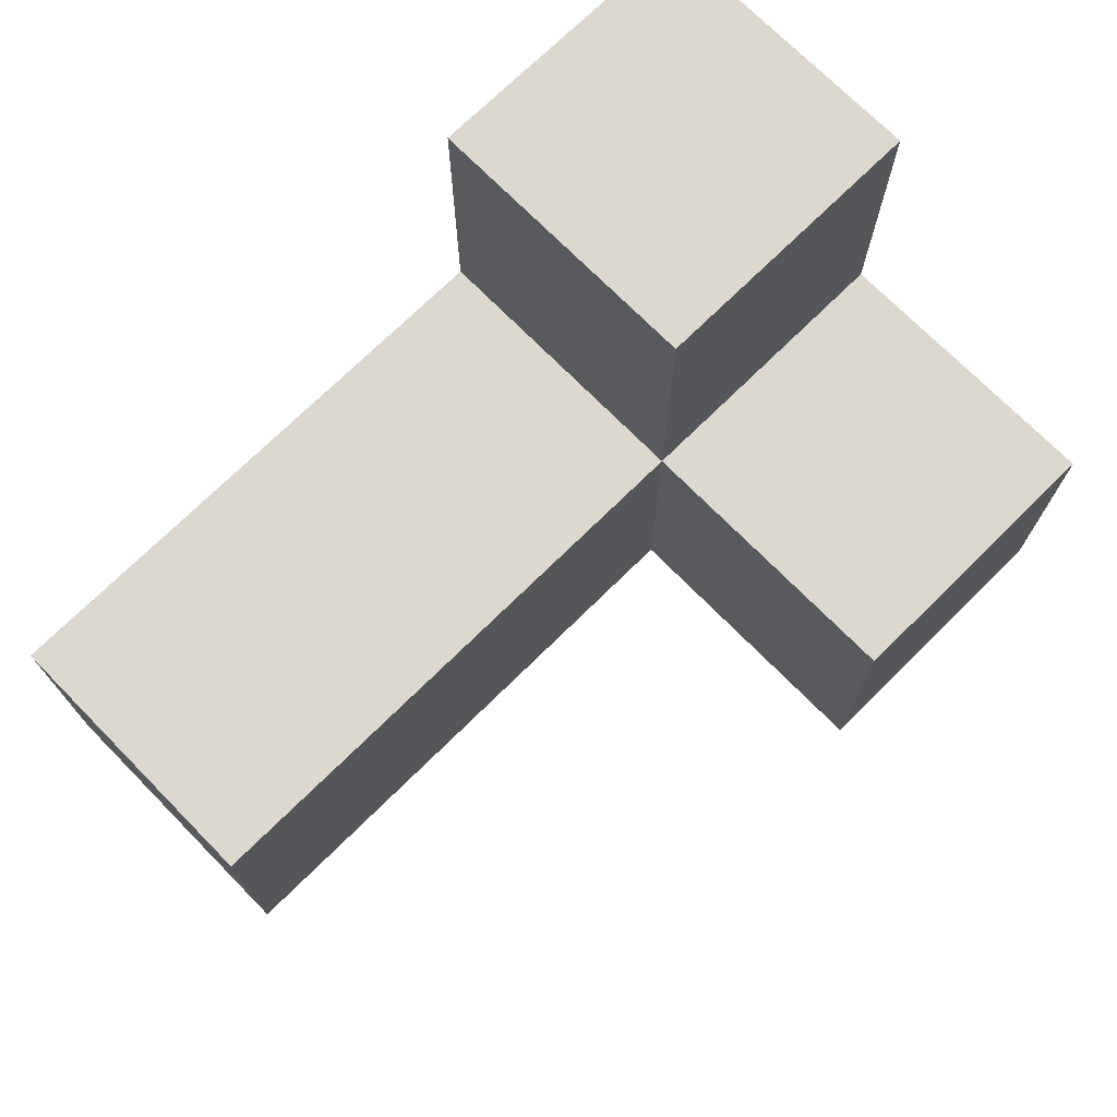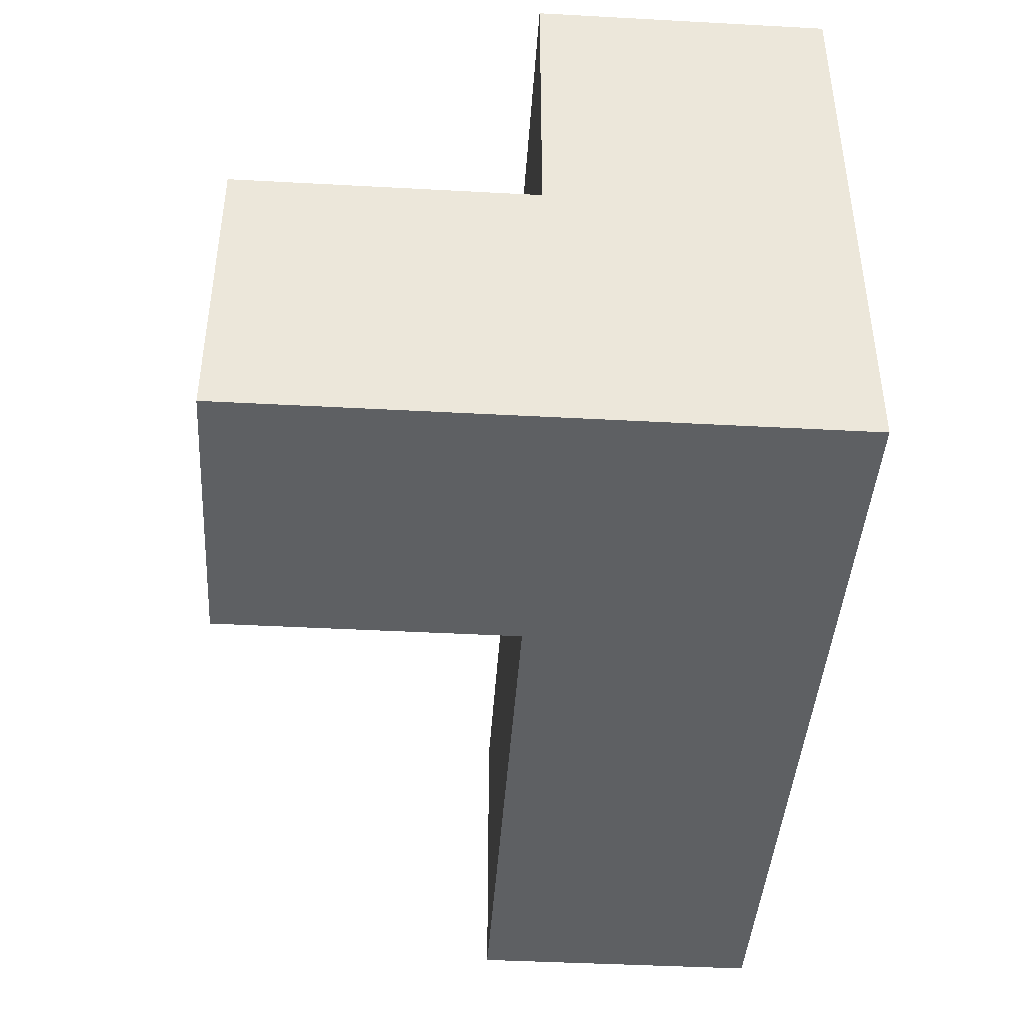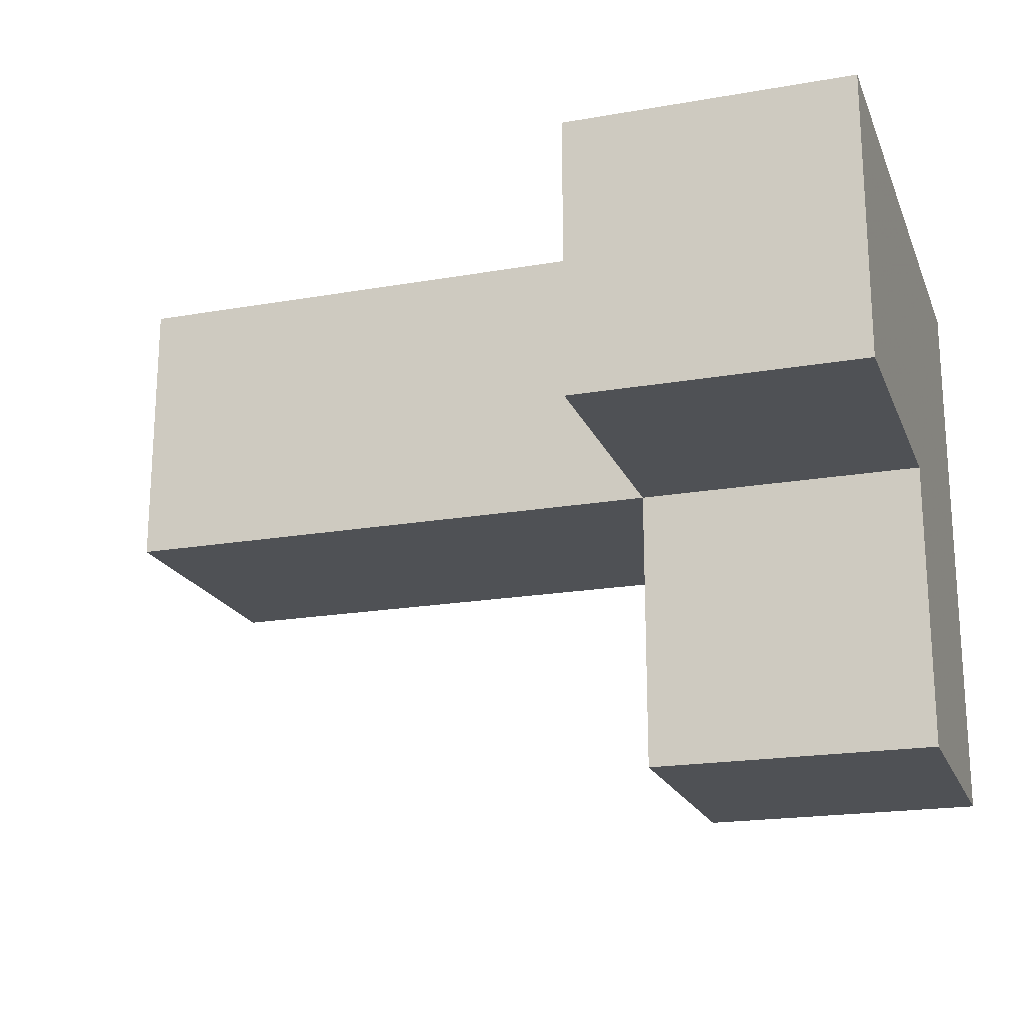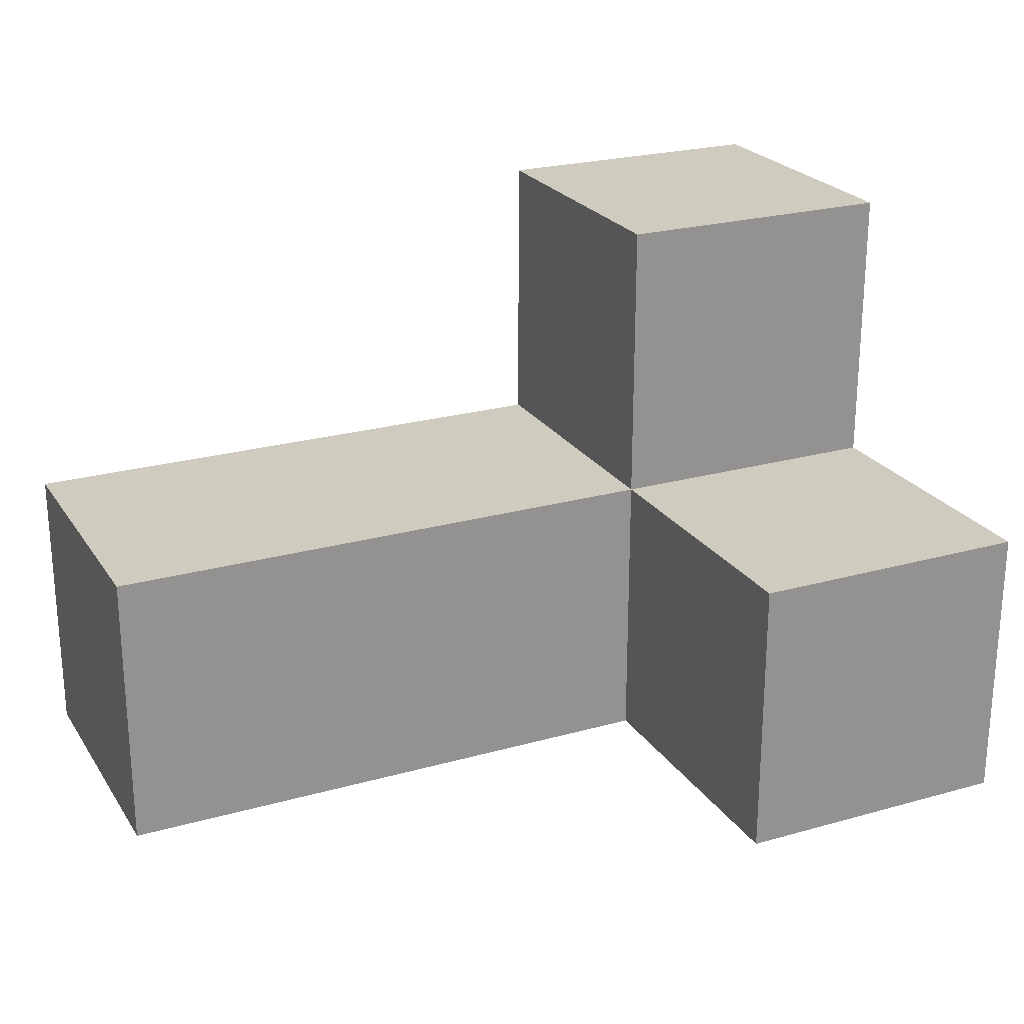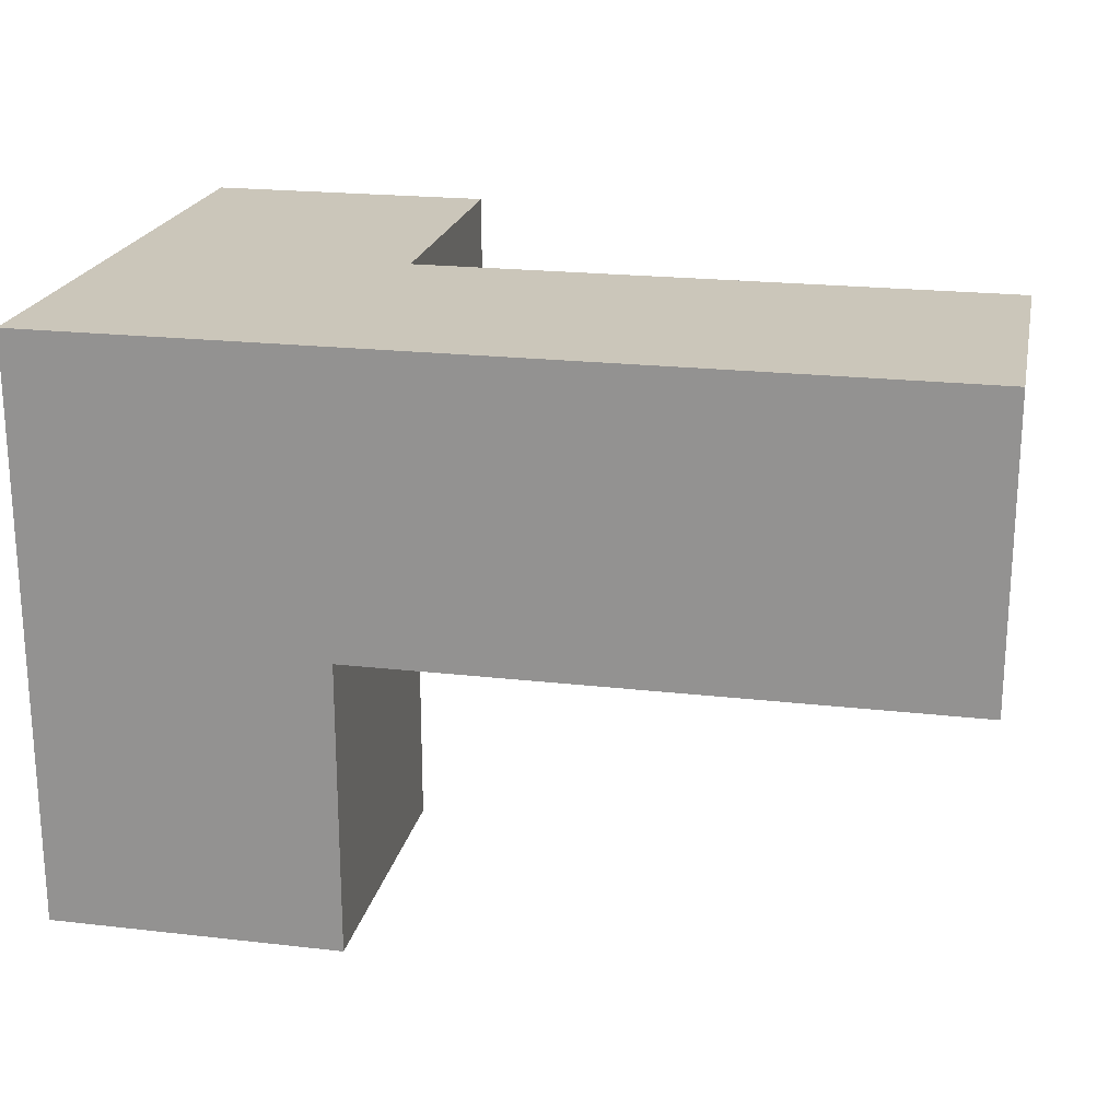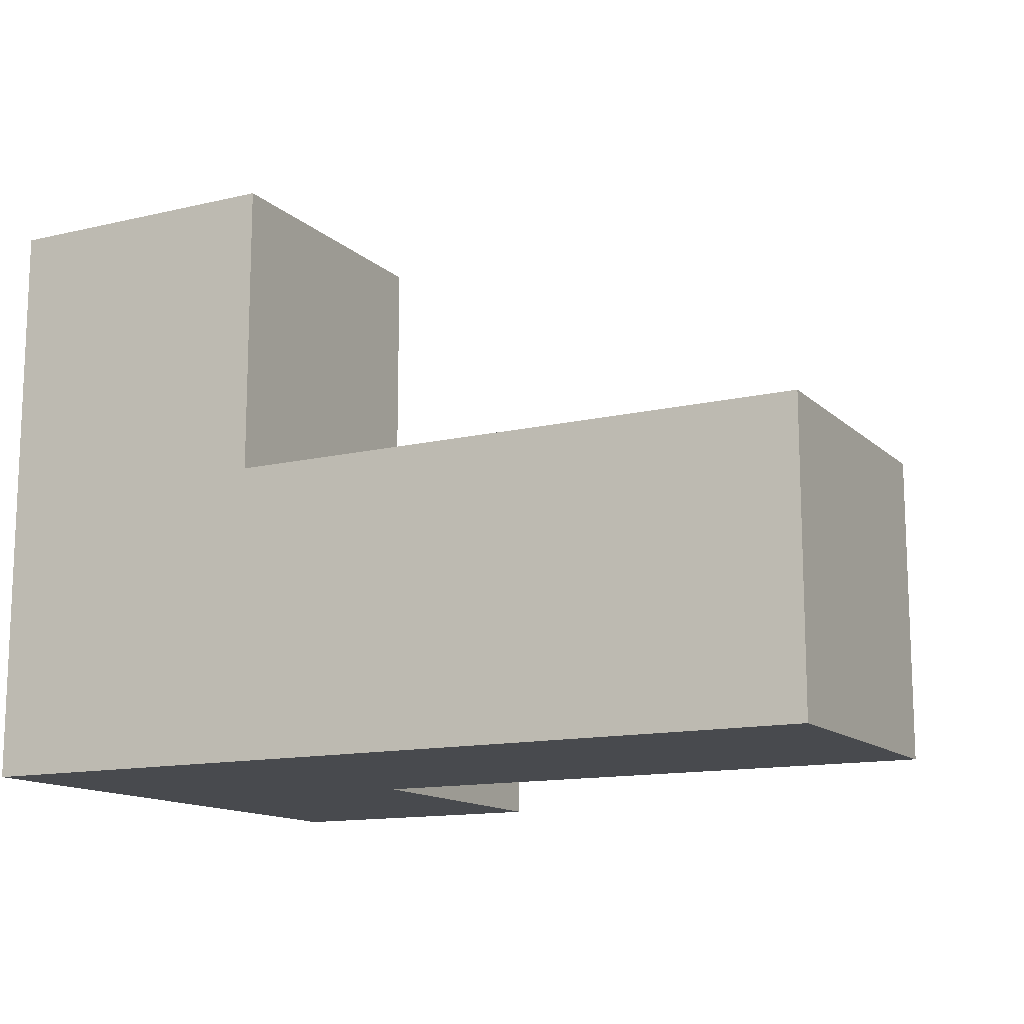
<metadata>
{"format":"obj","ext":"obj","renderer":"f3d","projection":"perspective","resolution":1024,"background":"white","views":[{"elev":72.5,"azim":-44.6,"up":"+Z"},{"elev":-42.5,"azim":86.3,"up":"+Z"},{"elev":-19.8,"azim":17.9,"up":"+Y"},{"elev":23.7,"azim":-25.2,"up":"+Z"},{"elev":21.1,"azim":-168.4,"up":"+Y"},{"elev":-13.3,"azim":-151.9,"up":"+Z"}]}
</metadata>
<code>
v 1.998 2.002 2.007
v 1.998 1.012 2.997
v 0.01833 2.992 2.997
v 1.008 2.002 2.007
v 1.008 2.992 2.997
v 2.988 1.012 2.007
v 2.988 2.002 3.987
v 2.988 2.992 2.007
v 1.998 2.992 2.997
v 1.998 2.002 3.987
v 1.998 1.012 2.007
v 0.01833 2.992 2.007
v 1.008 2.992 2.007
v 2.988 2.002 2.997
v 2.988 2.992 3.987
v 1.998 2.992 2.007
v 0.01833 2.002 2.997
v 1.998 2.002 2.997
v 2.988 1.012 2.997
v 2.988 2.002 2.007
v 1.008 2.002 2.997
v 2.988 2.992 2.997
v 1.998 2.992 3.987
v 0.01833 2.002 2.007
f 4 24 13
f 12 13 24
f 17 21 3
f 5 3 21
f 24 4 17
f 21 17 4
f 13 12 5
f 3 5 12
f 12 24 3
f 17 3 24
f 1 4 16
f 13 16 4
f 21 18 5
f 9 5 18
f 4 1 21
f 18 21 1
f 16 13 9
f 5 9 13
f 20 1 8
f 16 8 1
f 8 16 22
f 9 22 16
f 20 8 14
f 22 14 8
f 6 11 20
f 1 20 11
f 2 19 18
f 14 18 19
f 11 6 2
f 19 2 6
f 1 11 18
f 2 18 11
f 6 20 19
f 14 19 20
f 10 7 23
f 15 23 7
f 18 14 10
f 7 10 14
f 22 9 15
f 23 15 9
f 9 18 23
f 10 23 18
f 14 22 7
f 15 7 22

</code>
